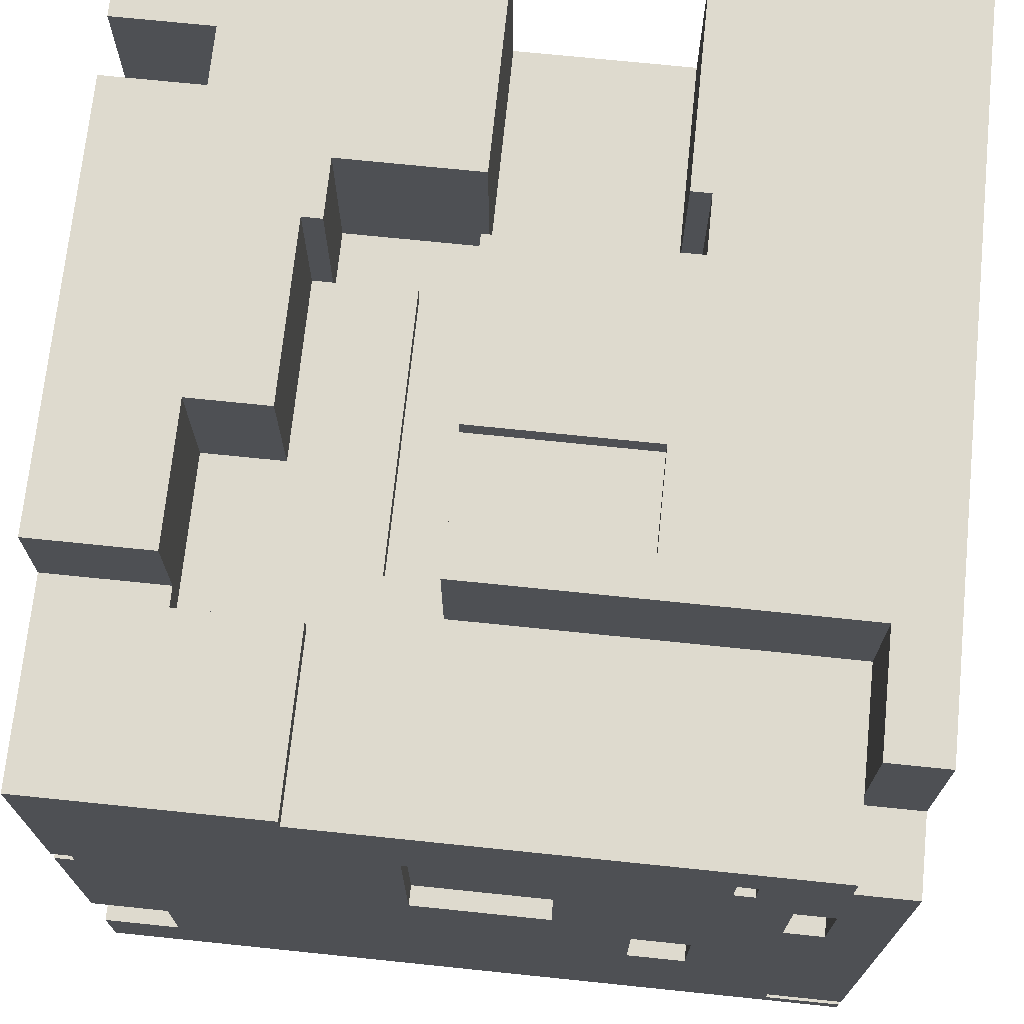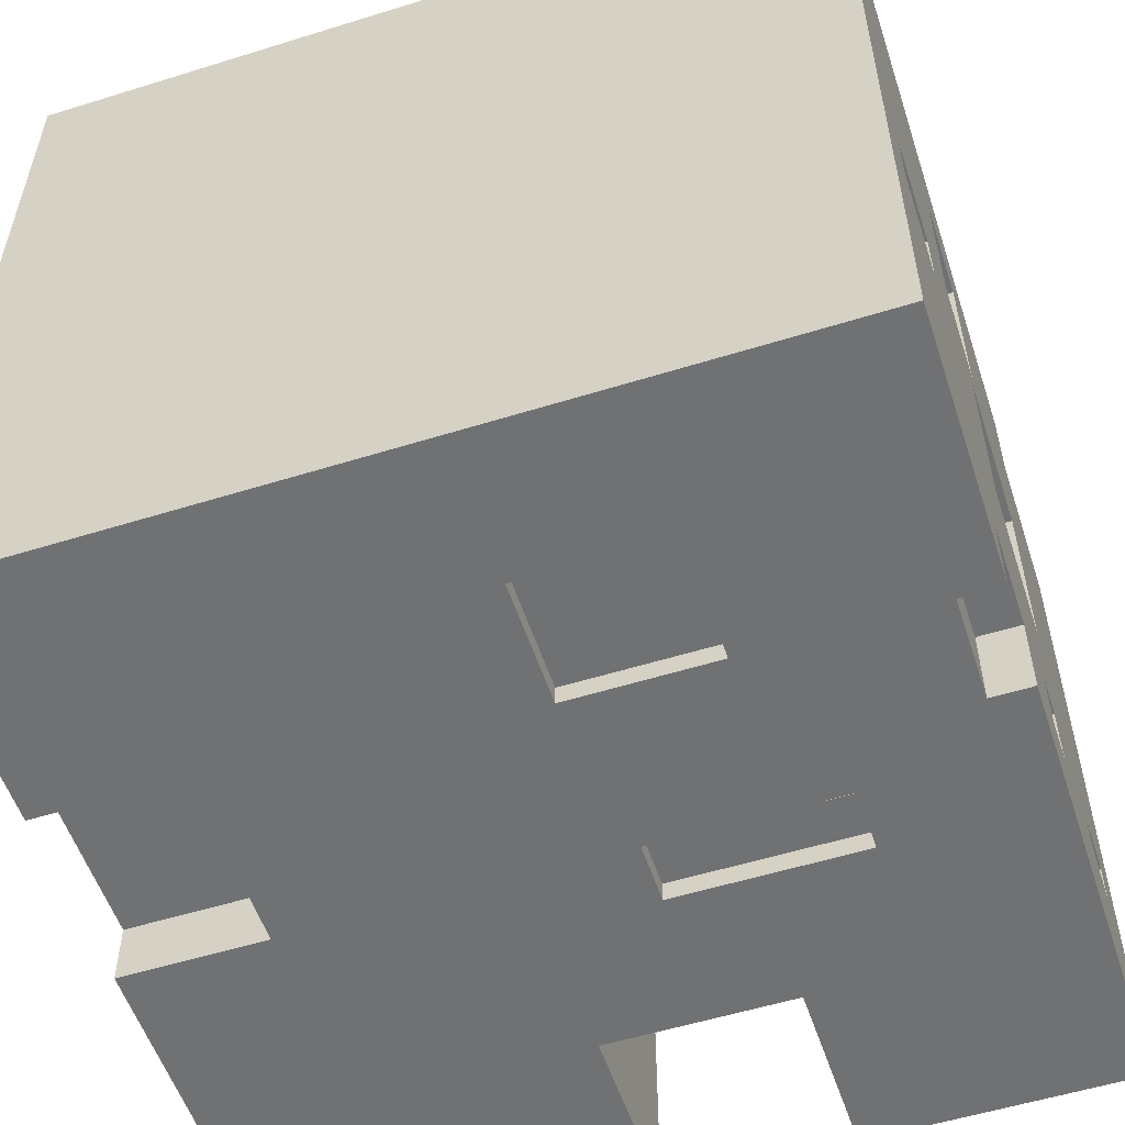
<metadata>
{"format":"obj","ext":"obj","renderer":"f3d","projection":"perspective","resolution":1024,"background":"white","views":[{"elev":71.3,"azim":5.9,"up":"+Y"},{"elev":-55.1,"azim":18.2,"up":"+Z"}]}
</metadata>
<code>
o
v -2 0 2
v -2 0 -2
v -2 0.4 2
v -2 0.4 1.8
v -2 0.9 2
v -2 0.9 1.8
v -2 1.2 -1.7
v -2 1.2 -2
v -2 1.9 0.5
v -2 1.9 -0.3
v -2 2.1 2
v -2 2.1 1.9
v -2 2.1 -1.7
v -2 2.1 -2
v -2 2.2 2
v -2 2.2 1.9
v -2 3 -1.2
v -2 3 -1.5
v -2 3.1 0.5
v -2 3.1 -0.3
v -2 3.5 2
v -2 3.5 1
v -2 4 1
v -2 4 -1.2
v -2 4 -1.5
v -2 4 -2
v -1.9 2.1 2
v -1.9 2.1 1.9
v -1.9 2.2 2
v -1.9 2.2 1.9
v -1.7 1.9 0.5
v -1.7 1.9 -0.3
v -1.7 3.1 0.5
v -1.7 3.1 -0.3
v -1.6 0.4 2
v -1.6 0.4 1.8
v -1.6 0.9 2
v -1.6 0.9 1.8
v -1.5 3 -1.2
v -1.5 3 -1.5
v -1.5 4 -1.2
v -1.5 4 -1.5
v -1.3 1.2 -1.7
v -1.3 1.2 -2
v -1.3 2.1 -1.7
v -1.3 2.1 -2
v -0.3 3.2 0.8
v -0.3 3.2 -0.6
v -0.3 3.3 0.8
v -0.3 3.3 -0.6
v -0.2 3.3 1.1
v -0.2 3.3 -0.6
v -0.2 3.4 1.1
v -0.2 3.4 1
v -0.2 3.9 0.8
v -0.2 3.9 0.3
v -0.2 4 1
v -0.2 4 0.8
v -0.2 4 0.3
v -0.2 4 -0.6
v 0.4 1.8 2
v 0.4 1.8 1.9
v 0.4 2.8 2
v 0.4 2.8 1.9
v 0.7 3.1 -0.7
v 0.7 3.1 -2
v 0.7 3.2 -0.7
v 0.7 3.2 -0.9
v 0.7 3.9 0.8
v 0.7 3.9 0.3
v 0.7 4 0.8
v 0.7 4 0.3
v 0.7 4 -0.9
v 0.7 4 -2
v 0.8 3.2 -0.6
v 0.8 3.2 -0.9
v 0.8 4 -0.6
v 0.8 4 -0.9
v 0.9 0.7 -1.9
v 0.9 0.7 -2
v 0.9 1.3 -1.9
v 0.9 1.3 -2
v 1.1 1 2
v 1.1 1 1.9
v 1.1 1.5 2
v 1.1 1.5 1.9
v 1.2 2.1 -1.9
v 1.2 2.1 -2
v 1.2 2.4 -1.9
v 1.2 2.4 -2
v 1.3 2.9 2
v 1.3 2.9 1.9
v 1.3 3.1 2
v 1.3 3.1 1.9
v 1.7 2.1 2
v 1.7 2.1 1.9
v 1.7 2.6 2
v 1.7 2.6 1.9
v 1.7 3.4 1.6
v 1.7 3.4 1
v 1.7 4 1.6
v 1.7 4 1
v -1.4 3.3 1.1
v -1.4 3.3 0.3
v -1.4 3.5 1.1
v -1.4 3.5 1
v -1.4 4 1
v -1.4 4 0.3
v -1 3.3 0.3
v -1 3.3 -0.6
v -1 4 0.3
v -1 4 -0.6
v -0.9 3.2 -0.6
v -0.9 3.2 -0.9
v -0.9 3.3 -0.6
v -0.9 4 -0.6
v -0.9 4 -0.9
v -0.8 3.4 2
v -0.8 3.4 1.1
v -0.8 3.5 2
v -0.8 3.5 1.1
v -0.5 3.2 0.8
v -0.5 3.2 -0.6
v -0.5 3.3 0.8
v -0.5 3.3 -0.6
v -0.3 1.8 2
v -0.3 1.8 1.9
v -0.3 2.8 2
v -0.3 2.8 1.9
v -0.2 3.1 -0.7
v -0.2 3.1 -2
v -0.2 3.2 -0.7
v -0.2 3.2 -0.9
v -0.2 4 -0.9
v -0.2 4 -2
v 0.2 0.7 -1.9
v 0.2 0.7 -2
v 0.2 1.3 -1.9
v 0.2 1.3 -2
v 0.3 2.1 -1.9
v 0.3 2.1 -2
v 0.3 2.4 -1.9
v 0.3 2.4 -2
v 0.8 1 2
v 0.8 1 1.9
v 0.8 1.5 2
v 0.8 1.5 1.9
v 1.2 2.9 2
v 1.2 2.9 1.9
v 1.2 3.1 2
v 1.2 3.1 1.9
v 1.5 2.1 2
v 1.5 2.1 1.9
v 1.5 2.6 2
v 1.5 2.6 1.9
v 1.6 0.1 2
v 1.6 0.1 1.9
v 1.6 0.2 2
v 1.6 0.2 1.9
v 1.7 3.2 2
v 1.7 3.2 1.6
v 1.7 3.4 2
v 1.7 3.4 1.6
v 1.8 1.3 -1.6
v 1.8 1.3 -2
v 1.8 1.8 -1.6
v 1.8 1.8 -2
v 1.9 0.4 -2.384e-07
v 1.9 0.4 -0.3
v 1.9 0.9 -2.384e-07
v 1.9 0.9 -0.3
v 1.9 1.5 1.4
v 1.9 1.5 0.6
v 1.9 1.9 0.4
v 1.9 1.9 -0.5
v 1.9 2 1.4
v 1.9 2 0.6
v 1.9 2.4 -1.2
v 1.9 2.4 -1.5
v 1.9 2.6 -1.2
v 1.9 2.6 -1.5
v 1.9 2.7 0.4
v 1.9 2.7 -0.5
v 1.9 3.3 -1.1
v 1.9 3.3 -1.3
v 1.9 3.6 -1.1
v 1.9 3.6 -1.3
v 2 0 2
v 2 0 -2
v 2 0.1 2
v 2 0.1 1.9
v 2 0.2 2
v 2 0.2 1.9
v 2 0.4 -2.384e-07
v 2 0.4 -0.3
v 2 0.9 -2.384e-07
v 2 0.9 -0.3
v 2 1.3 -1.6
v 2 1.3 -2
v 2 1.5 1.4
v 2 1.5 0.6
v 2 1.8 -1.6
v 2 1.8 -2
v 2 1.9 0.4
v 2 1.9 -0.5
v 2 2 1.4
v 2 2 0.6
v 2 2.4 -1.2
v 2 2.4 -1.5
v 2 2.6 -1.2
v 2 2.6 -1.5
v 2 2.7 0.4
v 2 2.7 -0.5
v 2 3.2 2
v 2 3.2 1.6
v 2 3.3 -1.1
v 2 3.3 -1.3
v 2 3.6 -1.1
v 2 3.6 -1.3
v 2 4 1.6
v 2 4 -2
v -2 0 2
v -2 0.4 2
v -2 0.9 2
v -2 2.1 2
v -2 2.2 2
v -2 3.5 2
v -1.9 2.1 2
v -1.9 2.2 2
v -1.6 0.4 2
v -1.6 0.9 2
v -0.8 3.4 2
v -0.8 3.5 2
v -0.3 1.8 2
v -0.3 2.8 2
v 0.4 1.8 2
v 0.4 2.8 2
v 0.8 1 2
v 0.8 1.5 2
v 1.1 1 2
v 1.1 1.5 2
v 1.2 2.9 2
v 1.2 3.1 2
v 1.3 2.9 2
v 1.3 3.1 2
v 1.5 2.1 2
v 1.5 2.6 2
v 1.6 0.1 2
v 1.6 0.2 2
v 1.7 2.1 2
v 1.7 2.6 2
v 1.7 3.2 2
v 1.7 3.4 2
v 2 0 2
v 2 0.1 2
v 2 0.2 2
v 2 3.2 2
v -2 2.1 1.9
v -2 2.2 1.9
v -1.9 2.1 1.9
v -1.9 2.2 1.9
v -0.3 1.8 1.9
v -0.3 2.8 1.9
v 0.4 1.8 1.9
v 0.4 2.8 1.9
v 0.8 1 1.9
v 0.8 1.5 1.9
v 1.1 1 1.9
v 1.1 1.5 1.9
v 1.2 2.9 1.9
v 1.2 3.1 1.9
v 1.3 2.9 1.9
v 1.3 3.1 1.9
v 1.5 2.1 1.9
v 1.5 2.6 1.9
v 1.6 0.1 1.9
v 1.6 0.2 1.9
v 1.7 2.1 1.9
v 1.7 2.6 1.9
v 2 0.1 1.9
v 2 0.2 1.9
v -2 0.4 1.8
v -2 0.9 1.8
v -1.6 0.4 1.8
v -1.6 0.9 1.8
v 1.7 3.2 1.6
v 1.7 3.4 1.6
v 1.7 4 1.6
v 2 3.2 1.6
v 2 4 1.6
v -2 3.5 1
v -2 4 1
v -1.4 3.5 1
v -1.4 4 1
v -0.2 3.4 1
v -0.2 4 1
v 1.7 3.4 1
v 1.7 4 1
v 1.9 1.5 0.6
v 1.9 2 0.6
v 2 1.5 0.6
v 2 2 0.6
v -1.4 3.3 0.3
v -1.4 4 0.3
v -1 3.3 0.3
v -1 4 0.3
v -0.2 3.9 0.3
v -0.2 4 0.3
v 0.7 3.9 0.3
v 0.7 4 0.3
v -2 1.9 -0.3
v -2 3.1 -0.3
v -1.7 1.9 -0.3
v -1.7 3.1 -0.3
v 1.9 0.4 -0.3
v 1.9 0.9 -0.3
v 2 0.4 -0.3
v 2 0.9 -0.3
v 1.9 1.9 -0.5
v 1.9 2.7 -0.5
v 2 1.9 -0.5
v 2 2.7 -0.5
v -1 3.3 -0.6
v -1 4 -0.6
v -0.9 3.3 -0.6
v -0.9 4 -0.6
v -0.9 3.2 -0.9
v -0.9 4 -0.9
v -0.2 3.2 -0.9
v -0.2 4 -0.9
v 0.7 3.2 -0.9
v 0.7 4 -0.9
v 0.8 3.2 -0.9
v 0.8 4 -0.9
v 1.9 3.3 -1.3
v 1.9 3.6 -1.3
v 2 3.3 -1.3
v 2 3.6 -1.3
v -2 3 -1.5
v -2 4 -1.5
v -1.5 3 -1.5
v -1.5 4 -1.5
v 1.9 2.4 -1.5
v 1.9 2.6 -1.5
v 2 2.4 -1.5
v 2 2.6 -1.5
v 1.9 1.5 1.4
v 1.9 2 1.4
v 2 1.5 1.4
v 2 2 1.4
v -1.4 3.3 1.1
v -1.4 3.5 1.1
v -0.8 3.4 1.1
v -0.8 3.5 1.1
v -0.2 3.3 1.1
v -0.2 3.4 1.1
v -0.5 3.2 0.8
v -0.5 3.3 0.8
v -0.3 3.2 0.8
v -0.3 3.3 0.8
v -0.2 3.9 0.8
v -0.2 4 0.8
v 0.7 3.9 0.8
v 0.7 4 0.8
v -2 1.9 0.5
v -2 3.1 0.5
v -1.7 1.9 0.5
v -1.7 3.1 0.5
v 1.9 1.9 0.4
v 1.9 2.7 0.4
v 2 1.9 0.4
v 2 2.7 0.4
v 1.9 0.4 -2.384e-07
v 1.9 0.9 -2.384e-07
v 2 0.4 -2.384e-07
v 2 0.9 -2.384e-07
v -0.9 3.2 -0.6
v -0.9 3.3 -0.6
v -0.5 3.2 -0.6
v -0.5 3.3 -0.6
v -0.3 3.2 -0.6
v -0.3 3.3 -0.6
v -0.2 3.3 -0.6
v -0.2 4 -0.6
v 0.8 3.2 -0.6
v 0.8 4 -0.6
v -0.2 3.1 -0.7
v -0.2 3.2 -0.7
v 0.7 3.1 -0.7
v 0.7 3.2 -0.7
v 1.9 3.3 -1.1
v 1.9 3.6 -1.1
v 2 3.3 -1.1
v 2 3.6 -1.1
v -2 3 -1.2
v -2 4 -1.2
v -1.5 3 -1.2
v -1.5 4 -1.2
v 1.9 2.4 -1.2
v 1.9 2.6 -1.2
v 2 2.4 -1.2
v 2 2.6 -1.2
v 1.8 1.3 -1.6
v 1.8 1.8 -1.6
v 2 1.3 -1.6
v 2 1.8 -1.6
v -2 1.2 -1.7
v -2 2.1 -1.7
v -1.3 1.2 -1.7
v -1.3 2.1 -1.7
v 0.2 0.7 -1.9
v 0.2 1.3 -1.9
v 0.3 2.1 -1.9
v 0.3 2.4 -1.9
v 0.9 0.7 -1.9
v 0.9 1.3 -1.9
v 1.2 2.1 -1.9
v 1.2 2.4 -1.9
v -2 0 -2
v -2 1.2 -2
v -2 2.1 -2
v -2 4 -2
v -1.3 1.2 -2
v -1.3 2.1 -2
v -0.2 3.1 -2
v -0.2 4 -2
v 0.2 0.7 -2
v 0.2 1.3 -2
v 0.3 2.1 -2
v 0.3 2.4 -2
v 0.7 3.1 -2
v 0.7 4 -2
v 0.9 0.7 -2
v 0.9 1.3 -2
v 1.2 2.1 -2
v 1.2 2.4 -2
v 1.8 1.3 -2
v 1.8 1.8 -2
v 2 0 -2
v 2 1.3 -2
v 2 1.8 -2
v 2 4 -2
v -2 0 2
v 2 0 2
v -2 0 -2
v 2 0 -2
v 1.6 0.2 2
v 2 0.2 2
v 1.6 0.2 1.9
v 2 0.2 1.9
v -2 0.9 2
v -1.6 0.9 2
v -2 0.9 1.8
v -1.6 0.9 1.8
v 1.9 0.9 -2.384e-07
v 2 0.9 -2.384e-07
v 1.9 0.9 -0.3
v 2 0.9 -0.3
v 0.2 1.3 -1.9
v 0.9 1.3 -1.9
v 0.2 1.3 -2
v 0.9 1.3 -2
v 0.8 1.5 2
v 1.1 1.5 2
v 0.8 1.5 1.9
v 1.1 1.5 1.9
v 1.8 1.8 -1.6
v 2 1.8 -1.6
v 1.8 1.8 -2
v 2 1.8 -2
v 1.9 2 1.4
v 2 2 1.4
v 1.9 2 0.6
v 2 2 0.6
v -2 2.1 -1.7
v -1.3 2.1 -1.7
v -2 2.1 -2
v -1.3 2.1 -2
v -2 2.2 2
v -1.9 2.2 2
v -2 2.2 1.9
v -1.9 2.2 1.9
v 0.3 2.4 -1.9
v 1.2 2.4 -1.9
v 0.3 2.4 -2
v 1.2 2.4 -2
v 1.5 2.6 2
v 1.7 2.6 2
v 1.5 2.6 1.9
v 1.7 2.6 1.9
v 1.9 2.6 -1.2
v 2 2.6 -1.2
v 1.9 2.6 -1.5
v 2 2.6 -1.5
v 1.9 2.7 0.4
v 2 2.7 0.4
v 1.9 2.7 -0.5
v 2 2.7 -0.5
v -0.3 2.8 2
v 0.4 2.8 2
v -0.3 2.8 1.9
v 0.4 2.8 1.9
v 1.2 3.1 2
v 1.3 3.1 2
v 1.2 3.1 1.9
v 1.3 3.1 1.9
v -2 3.1 0.5
v -1.7 3.1 0.5
v -2 3.1 -0.3
v -1.7 3.1 -0.3
v 1.9 3.6 -1.1
v 2 3.6 -1.1
v 1.9 3.6 -1.3
v 2 3.6 -1.3
v 1.6 0.1 2
v 2 0.1 2
v 1.6 0.1 1.9
v 2 0.1 1.9
v -2 0.4 2
v -1.6 0.4 2
v -2 0.4 1.8
v -1.6 0.4 1.8
v 1.9 0.4 -2.384e-07
v 2 0.4 -2.384e-07
v 1.9 0.4 -0.3
v 2 0.4 -0.3
v 0.2 0.7 -1.9
v 0.9 0.7 -1.9
v 0.2 0.7 -2
v 0.9 0.7 -2
v 0.8 1 2
v 1.1 1 2
v 0.8 1 1.9
v 1.1 1 1.9
v -2 1.2 -1.7
v -1.3 1.2 -1.7
v -2 1.2 -2
v -1.3 1.2 -2
v 1.8 1.3 -1.6
v 2 1.3 -1.6
v 1.8 1.3 -2
v 2 1.3 -2
v 1.9 1.5 1.4
v 2 1.5 1.4
v 1.9 1.5 0.6
v 2 1.5 0.6
v -0.3 1.8 2
v 0.4 1.8 2
v -0.3 1.8 1.9
v 0.4 1.8 1.9
v -2 1.9 0.5
v -1.7 1.9 0.5
v 1.9 1.9 0.4
v 2 1.9 0.4
v -2 1.9 -0.3
v -1.7 1.9 -0.3
v 1.9 1.9 -0.5
v 2 1.9 -0.5
v -2 2.1 2
v -1.9 2.1 2
v 1.5 2.1 2
v 1.7 2.1 2
v -2 2.1 1.9
v -1.9 2.1 1.9
v 1.5 2.1 1.9
v 1.7 2.1 1.9
v 0.3 2.1 -1.9
v 1.2 2.1 -1.9
v 0.3 2.1 -2
v 1.2 2.1 -2
v 1.9 2.4 -1.2
v 2 2.4 -1.2
v 1.9 2.4 -1.5
v 2 2.4 -1.5
v 1.2 2.9 2
v 1.3 2.9 2
v 1.2 2.9 1.9
v 1.3 2.9 1.9
v -2 3 -1.2
v -1.5 3 -1.2
v -2 3 -1.5
v -1.5 3 -1.5
v -0.2 3.1 -0.7
v 0.7 3.1 -0.7
v -0.2 3.1 -2
v 0.7 3.1 -2
v 1.7 3.2 2
v 2 3.2 2
v 1.7 3.2 1.6
v 2 3.2 1.6
v -0.5 3.2 0.8
v -0.3 3.2 0.8
v -0.9 3.2 -0.6
v -0.5 3.2 -0.6
v -0.3 3.2 -0.6
v 0.8 3.2 -0.6
v -0.2 3.2 -0.7
v 0.7 3.2 -0.7
v -0.9 3.2 -0.9
v -0.2 3.2 -0.9
v 0.7 3.2 -0.9
v 0.8 3.2 -0.9
v -1.4 3.3 1.1
v -0.2 3.3 1.1
v -0.5 3.3 0.8
v -0.3 3.3 0.8
v -1.4 3.3 0.3
v -1 3.3 0.3
v -1 3.3 -0.6
v -0.9 3.3 -0.6
v -0.5 3.3 -0.6
v -0.3 3.3 -0.6
v -0.2 3.3 -0.6
v 1.9 3.3 -1.1
v 2 3.3 -1.1
v 1.9 3.3 -1.3
v 2 3.3 -1.3
v -0.8 3.4 2
v 1.7 3.4 2
v 1.7 3.4 1.6
v -0.8 3.4 1.1
v -0.2 3.4 1.1
v -0.2 3.4 1
v 1.7 3.4 1
v -2 3.5 2
v -0.8 3.5 2
v -1.4 3.5 1.1
v -0.8 3.5 1.1
v -2 3.5 1
v -1.4 3.5 1
v -0.2 3.9 0.8
v 0.7 3.9 0.8
v -0.2 3.9 0.3
v 0.7 3.9 0.3
v 1.7 4 1.6
v 2 4 1.6
v -2 4 1
v -1.4 4 1
v -0.2 4 1
v 1.7 4 1
v -0.2 4 0.8
v 0.7 4 0.8
v -1.4 4 0.3
v -1 4 0.3
v -0.2 4 0.3
v 0.7 4 0.3
v -1 4 -0.6
v -0.9 4 -0.6
v -0.2 4 -0.6
v 0.8 4 -0.6
v -0.9 4 -0.9
v -0.2 4 -0.9
v 0.7 4 -0.9
v 0.8 4 -0.9
v -2 4 -1.2
v -1.5 4 -1.2
v -2 4 -1.5
v -1.5 4 -1.5
v -2 4 -2
v -0.2 4 -2
v 0.7 4 -2
v 2 4 -2
f 3 2 1
f 4 2 3
f 6 2 4
f 7 2 6
f 7 6 5
f 8 2 7
f 9 7 5
f 10 7 9
f 11 9 5
f 12 9 11
f 13 7 10
f 16 9 12
f 17 13 10
f 17 14 13
f 18 14 17
f 19 16 15
f 19 9 16
f 20 17 10
f 21 19 15
f 21 20 19
f 22 20 21
f 23 20 22
f 24 17 20
f 24 20 23
f 25 14 18
f 26 14 25
f 29 28 27
f 30 28 29
f 33 32 31
f 34 32 33
f 37 36 35
f 38 36 37
f 41 40 39
f 42 40 41
f 45 44 43
f 46 44 45
f 49 48 47
f 50 48 49
f 53 52 51
f 54 52 53
f 55 52 54
f 56 52 55
f 57 55 54
f 58 55 57
f 59 52 56
f 60 52 59
f 63 62 61
f 64 62 63
f 67 66 65
f 68 66 67
f 71 70 69
f 72 70 71
f 73 66 68
f 74 66 73
f 77 76 75
f 78 76 77
f 81 80 79
f 82 80 81
f 85 84 83
f 86 84 85
f 89 88 87
f 90 88 89
f 93 92 91
f 94 92 93
f 97 96 95
f 98 96 97
f 101 100 99
f 102 100 101
f 103 104 105
f 105 104 106
f 106 104 107
f 107 104 108
f 109 110 111
f 111 110 112
f 113 114 115
f 115 114 116
f 116 114 117
f 118 119 120
f 120 119 121
f 122 123 124
f 124 123 125
f 126 127 128
f 128 127 129
f 130 131 132
f 132 131 133
f 133 131 134
f 134 131 135
f 136 137 138
f 138 137 139
f 140 141 142
f 142 141 143
f 144 145 146
f 146 145 147
f 148 149 150
f 150 149 151
f 152 153 154
f 154 153 155
f 156 157 158
f 158 157 159
f 160 161 162
f 162 161 163
f 164 165 166
f 166 165 167
f 168 169 170
f 170 169 171
f 172 173 176
f 176 173 177
f 178 179 180
f 180 179 181
f 174 175 182
f 182 175 183
f 184 185 186
f 186 185 187
f 188 189 190
f 190 189 191
f 191 189 193
f 193 189 194
f 192 193 194
f 194 189 195
f 192 194 196
f 195 189 197
f 197 189 198
f 196 197 198
f 198 189 199
f 192 196 200
f 196 198 200
f 200 198 201
f 201 198 202
f 201 202 204
f 202 203 204
f 204 203 205
f 192 200 206
f 201 204 207
f 205 203 208
f 208 203 209
f 205 208 210
f 209 203 211
f 206 207 212
f 207 204 212
f 210 211 213
f 205 210 213
f 206 212 214
f 212 213 214
f 192 206 214
f 214 213 215
f 213 211 216
f 215 213 216
f 216 211 217
f 215 216 218
f 217 211 219
f 215 218 220
f 218 219 220
f 211 203 221
f 220 219 221
f 219 211 221
f 228 225 224
f 229 227 226
f 230 223 222
f 231 229 228
f 231 228 224
f 232 227 229
f 232 231 230
f 232 229 231
f 233 227 232
f 234 232 230
f 235 232 234
f 236 234 230
f 237 232 235
f 238 236 230
f 238 237 236
f 239 237 238
f 240 238 230
f 241 237 239
f 242 232 237
f 242 241 240
f 242 237 241
f 243 232 242
f 244 242 240
f 245 232 243
f 246 244 240
f 246 245 244
f 247 245 246
f 248 230 222
f 248 240 230
f 248 246 240
f 249 246 248
f 250 246 249
f 251 245 247
f 252 232 245
f 252 245 251
f 253 232 252
f 254 248 222
f 255 248 254
f 256 250 249
f 256 251 250
f 256 252 251
f 257 252 256
f 260 259 258
f 261 259 260
f 264 263 262
f 265 263 264
f 268 267 266
f 269 267 268
f 272 271 270
f 273 271 272
f 278 275 274
f 279 275 278
f 280 277 276
f 281 277 280
f 284 283 282
f 285 283 284
f 289 287 286
f 289 288 287
f 290 288 289
f 293 292 291
f 294 292 293
f 297 296 295
f 298 296 297
f 301 300 299
f 302 300 301
f 305 304 303
f 306 304 305
f 309 308 307
f 310 308 309
f 313 312 311
f 314 312 313
f 317 316 315
f 318 316 317
f 321 320 319
f 322 320 321
f 325 324 323
f 326 324 325
f 329 328 327
f 330 328 329
f 333 332 331
f 334 332 333
f 337 336 335
f 338 336 337
f 341 340 339
f 342 340 341
f 345 344 343
f 346 344 345
f 347 348 349
f 349 348 350
f 351 352 353
f 353 352 354
f 351 353 355
f 355 353 356
f 357 358 359
f 359 358 360
f 361 362 363
f 363 362 364
f 365 366 367
f 367 366 368
f 369 370 371
f 371 370 372
f 373 374 375
f 375 374 376
f 377 378 379
f 379 378 380
f 381 382 383
f 381 383 385
f 383 384 385
f 385 384 386
f 387 388 389
f 389 388 390
f 391 392 393
f 393 392 394
f 395 396 397
f 397 396 398
f 399 400 401
f 401 400 402
f 403 404 405
f 405 404 406
f 407 408 409
f 409 408 410
f 411 412 415
f 415 412 416
f 413 414 417
f 417 414 418
f 419 420 423
f 421 422 424
f 424 422 425
f 423 424 425
f 425 422 426
f 419 423 427
f 423 425 427
f 427 425 428
f 428 425 429
f 429 425 430
f 430 425 431
f 419 427 433
f 428 429 434
f 434 429 435
f 433 434 435
f 431 432 436
f 430 431 436
f 433 435 437
f 435 436 437
f 437 436 438
f 419 433 439
f 433 437 439
f 439 437 440
f 438 436 441
f 436 432 442
f 441 436 442
f 445 444 443
f 446 444 445
f 449 448 447
f 450 448 449
f 453 452 451
f 454 452 453
f 457 456 455
f 458 456 457
f 461 460 459
f 462 460 461
f 465 464 463
f 466 464 465
f 469 468 467
f 470 468 469
f 473 472 471
f 474 472 473
f 477 476 475
f 478 476 477
f 481 480 479
f 482 480 481
f 485 484 483
f 486 484 485
f 489 488 487
f 490 488 489
f 493 492 491
f 494 492 493
f 497 496 495
f 498 496 497
f 501 500 499
f 502 500 501
f 505 504 503
f 506 504 505
f 509 508 507
f 510 508 509
f 513 512 511
f 514 512 513
f 515 516 517
f 517 516 518
f 519 520 521
f 521 520 522
f 523 524 525
f 525 524 526
f 527 528 529
f 529 528 530
f 531 532 533
f 533 532 534
f 535 536 537
f 537 536 538
f 539 540 541
f 541 540 542
f 543 544 545
f 545 544 546
f 547 548 549
f 549 548 550
f 551 552 555
f 555 552 556
f 553 554 557
f 557 554 558
f 559 560 563
f 563 560 564
f 561 562 565
f 565 562 566
f 567 568 569
f 569 568 570
f 571 572 573
f 573 572 574
f 575 576 577
f 577 576 578
f 579 580 581
f 581 580 582
f 583 584 585
f 585 584 586
f 587 588 589
f 589 588 590
f 591 592 594
f 594 592 595
f 593 594 597
f 595 596 597
f 594 595 597
f 597 596 598
f 593 597 599
f 599 597 600
f 598 596 601
f 601 596 602
f 603 604 605
f 605 604 606
f 603 605 607
f 607 605 608
f 608 605 609
f 609 605 610
f 610 605 611
f 606 604 612
f 612 604 613
f 614 615 616
f 616 615 617
f 618 619 620
f 618 620 621
f 621 620 622
f 622 620 623
f 623 620 624
f 625 626 627
f 627 626 628
f 625 627 629
f 629 627 630
f 631 632 633
f 633 632 634
f 635 636 640
f 639 640 641
f 641 640 642
f 637 638 643
f 642 640 646
f 643 644 647
f 645 646 649
f 646 640 650
f 649 646 650
f 647 648 651
f 650 640 654
f 651 652 655
f 637 643 655
f 643 647 655
f 647 651 655
f 655 652 656
f 656 652 658
f 657 658 659
f 658 652 660
f 659 658 660
f 653 654 661
f 640 636 662
f 661 654 662
f 654 640 662

</code>
